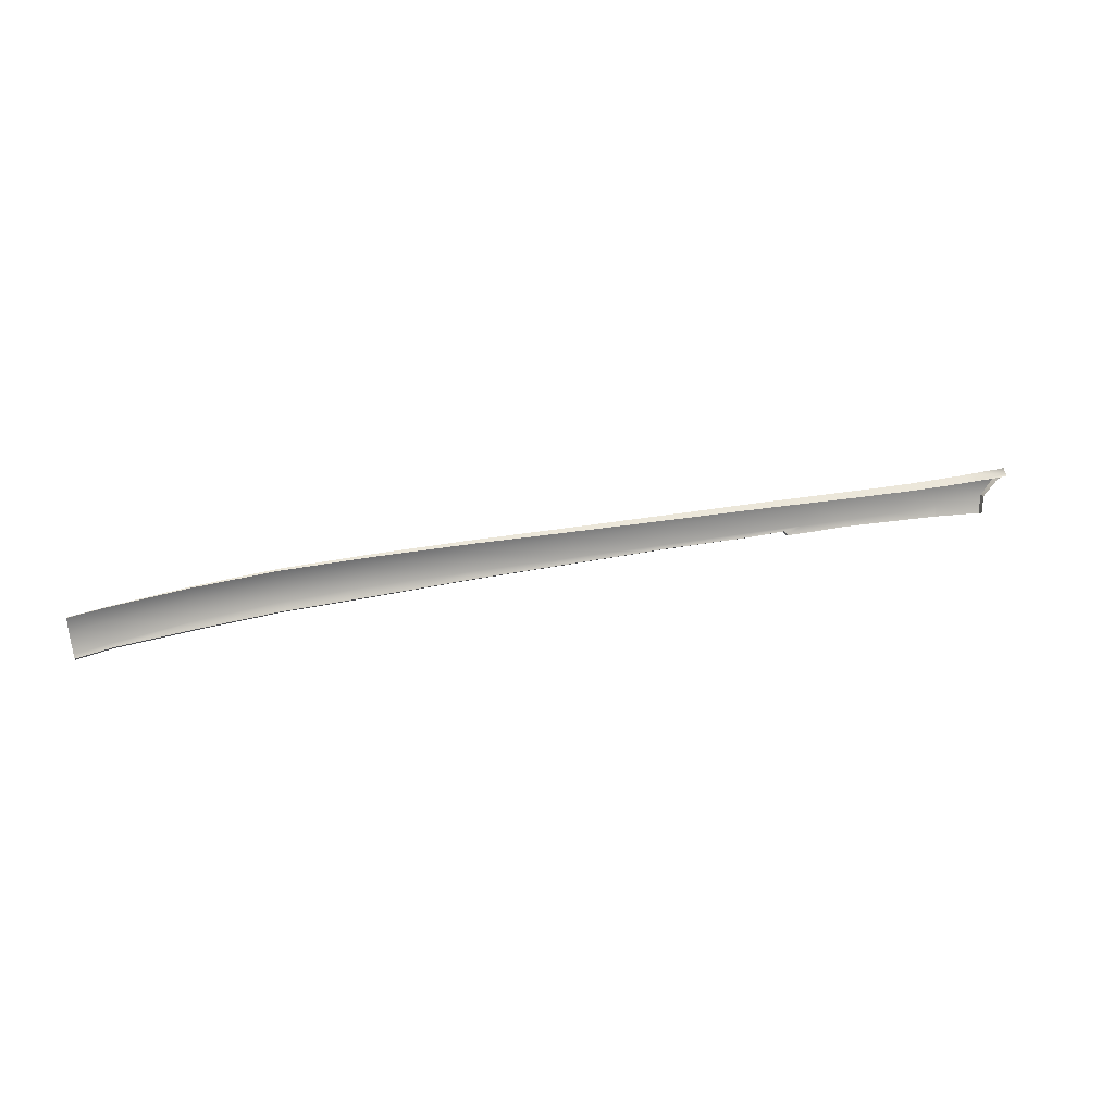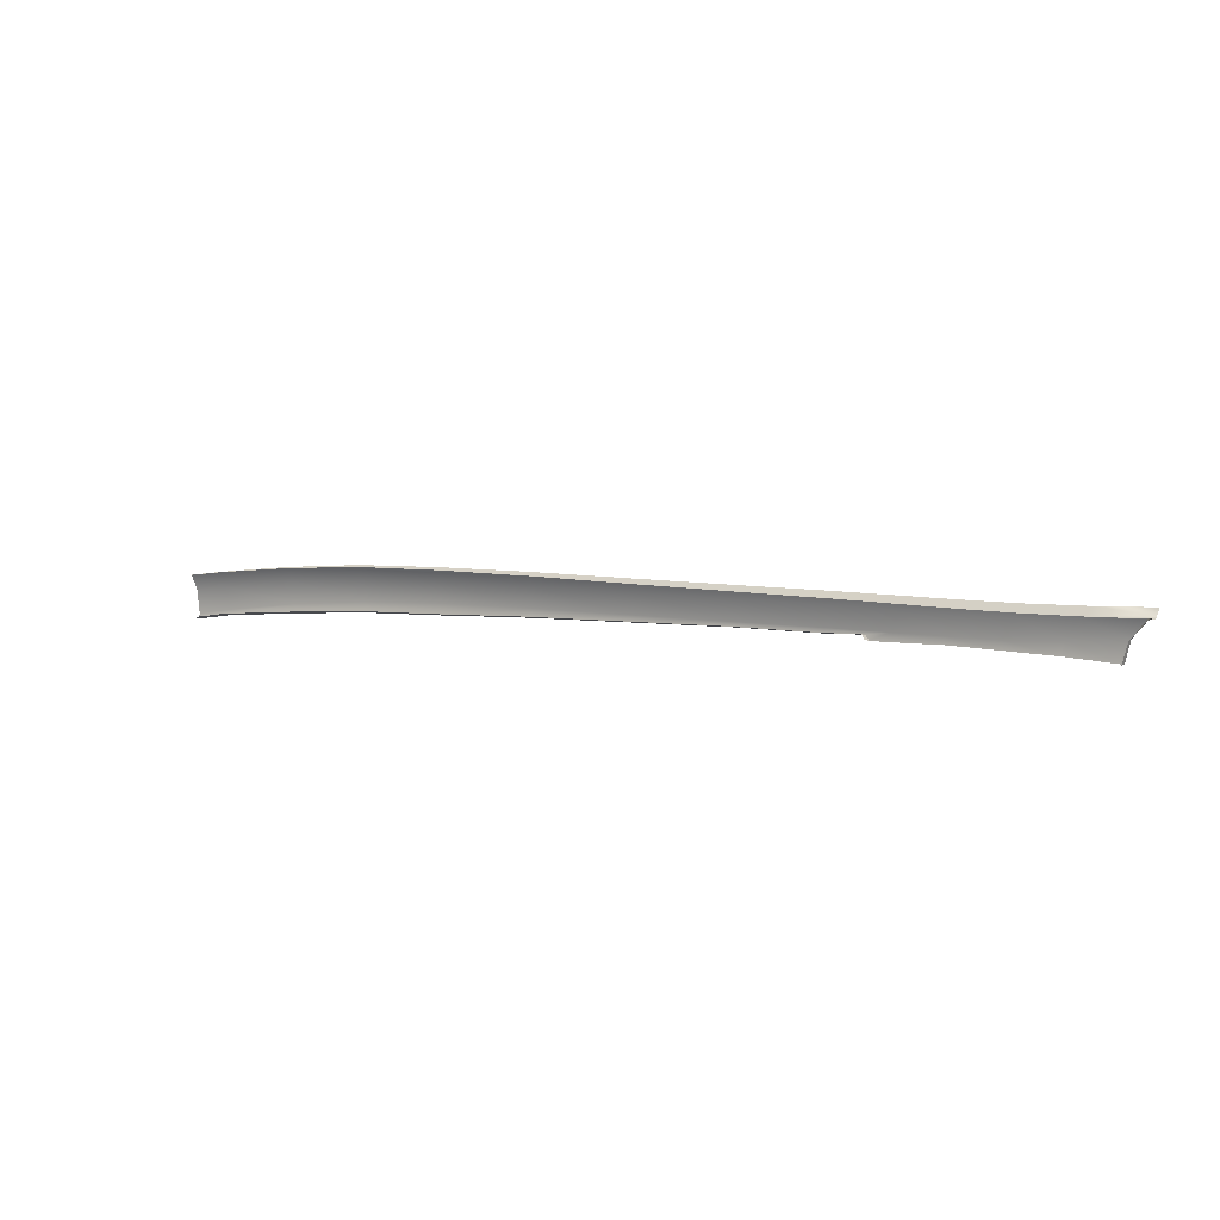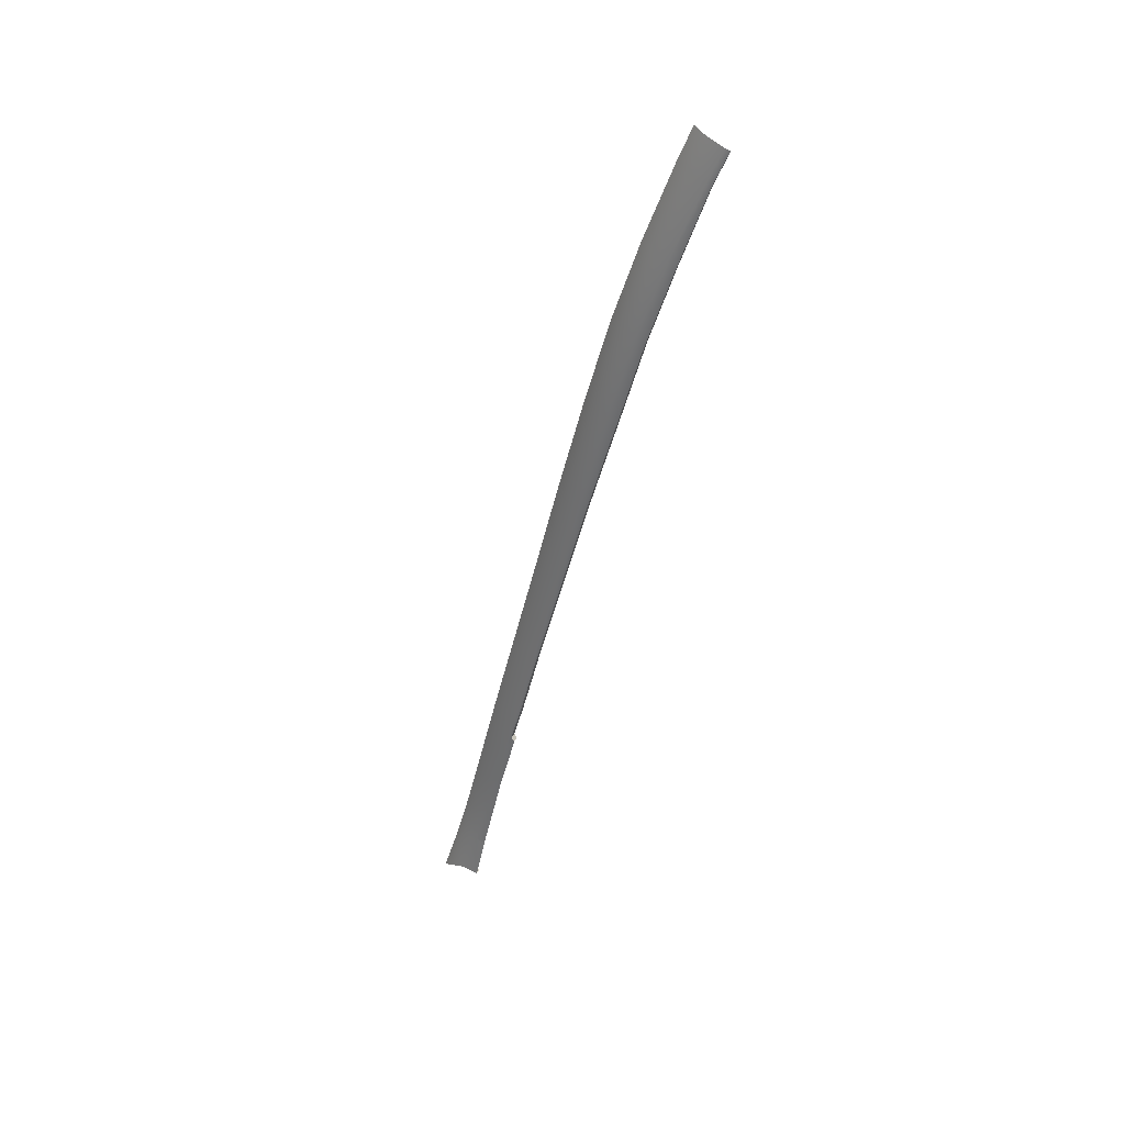
<metadata>
{"format":"obj","ext":"obj","renderer":"f3d","projection":"perspective","resolution":1024,"background":"white","views":[{"elev":60.9,"azim":-35.5,"up":"+Z"},{"elev":-39.6,"azim":31.3,"up":"+Y"},{"elev":-45.5,"azim":-127.3,"up":"+Z"}]}
</metadata>
<code>
v  35.52 73.71 -74.06
v  31.9 74.67 -73.83
v  32.4 75.37 -72.22
v  36.21 74.29 -72.49
v  111.7 40.46 -81.88
v  107.1 42.51 -81.53
v  108.8 43.18 -80.14
v  113.5 41.11 -80.5
v  116.6 38.48 -82.25
v  118.5 39.08 -80.88
v  102.7 44.54 -81.17
v  97.05 47.1 -80.69
v  98.5 47.88 -79.24
v  104.3 45.26 -79.76
v  88.96 50.68 -79.98
v  79.27 54.98 -79.15
v  80.5 55.9 -77.59
v  90.3 51.53 -78.48
v  88.83 50.27 -80.2
v  96.88 46.7 -80.91
v  79.13 54.39 -79.44
v  69.23 59.48 -78.31
v  59.68 63.63 -77.52
v  60.61 64.75 -75.89
v  70.32 60.49 -76.7
v  69.08 58.67 -78.68
v  59.53 62.56 -77.99
v  51.11 67.03 -76.82
v  43.01 69.81 -76.18
v  43.72 71.21 -74.6
v  51.91 68.29 -75.2
v  51 66.02 -77.23
v  42.94 68.9 -76.54
v  34.86 72.17 -75.58
v  31.2 73.09 -75.33
v  34.82 71.61 -75.79
v  121.7 36.79 -82.55
v  123.8 37.26 -81.23
v  100.5 45.21 -81.15
v  102.4 43.89 -81.56
v  100.7 44.68 -81.41
v  106.8 41.99 -81.87
v  111.3 39.86 -82.31
v  116 37.68 -82.86
v  119.8 39.1 -79.95
v  124.8 37.16 -80.47
v  114.8 41.21 -79.5
v  110.1 43.31 -79.07
v  105.4 45.42 -78.66
v  99.61 48.08 -78.1
v  91.36 51.75 -77.31
v  81.5 56.15 -76.34
v  71.23 60.76 -75.34
v  61.4 65.06 -74.45
v  52.65 68.68 -73.66
v  44.41 71.68 -73.08
v  31.03 72.58 -75.52
v  32.39 75.37 -72.22
v  36.13 74.22 -72.45
v  120.6 35.52 -83.62
g H033_181C_L_DaS_H033_181C_L
f 1 2 3
f 3 4 1
f 5 6 7
f 7 8 5
f 9 5 8
f 8 10 9
f 11 12 13
f 13 14 11
f 6 11 14
f 14 7 6
f 15 16 17
f 17 18 15
f 12 15 18
f 18 13 12
f 19 15 12
f 12 20 19
f 21 16 15
f 15 19 21
f 22 23 24
f 24 25 22
f 16 22 25
f 25 17 16
f 26 22 16
f 16 21 26
f 27 23 22
f 22 26 27
f 28 29 30
f 30 31 28
f 23 28 31
f 31 24 23
f 32 28 23
f 23 27 32
f 33 29 28
f 28 32 33
f 2 1 34
f 34 35 2
f 29 34 1
f 1 30 29
f 36 34 29
f 29 33 36
f 37 9 10
f 10 38 37
f 39 20 12
f 12 11 39
f 11 40 41
f 41 39 11
f 11 6 42
f 42 40 11
f 6 5 43
f 43 42 6
f 5 9 44
f 44 43 5
f 45 46 38
f 38 10 45
f 47 45 10
f 10 8 47
f 48 47 8
f 8 7 48
f 49 48 7
f 7 14 49
f 50 49 14
f 14 13 50
f 51 50 13
f 13 18 51
f 52 51 18
f 18 17 52
f 53 52 17
f 17 25 53
f 54 53 25
f 25 24 54
f 55 54 24
f 24 31 55
f 56 55 31
f 31 30 56
f 4 56 30
f 30 1 4
f 35 34 57
f 57 34 36
f 4 58 59
f 9 37 60
f 60 44 9
v  100.4 44.88 -80.53
v  96.79 46.38 -80.28
v  96.88 46.7 -80.91
v  100.5 45.21 -81.15
v  88.74 49.96 -79.57
v  88.83 50.27 -80.2
v  79.05 54.09 -78.8
v  79.13 54.39 -79.44
v  69.01 58.38 -78.04
v  69.08 58.67 -78.68
v  59.47 62.28 -77.33
v  59.53 62.56 -77.99
v  50.96 65.76 -76.57
v  51 66.02 -77.23
v  42.91 68.64 -75.87
v  42.94 68.9 -76.54
v  34.8 71.36 -75.13
v  34.82 71.61 -75.79
v  31.09 72.31 -74.86
v  31.03 72.58 -75.52
v  100.5 44.43 -80.75
v  100.7 44.68 -81.41
v  32.39 75.37 -72.22
v  36.21 74.29 -72.49
v  32.4 75.37 -72.22
v  124.8 37.16 -80.47
v  119.8 39.1 -79.95
v  124.5 36.46 -80.46
v  114.8 41.21 -79.5
v  114.3 40.35 -79.45
v  119.3 38.19 -79.9
v  110.1 43.31 -79.07
v  109.7 42.51 -79.02
v  91.36 51.75 -77.31
v  91.05 51.13 -77.26
v  99.27 47.38 -78.05
v  99.61 48.08 -78.1
v  81.5 56.15 -76.34
v  81.23 55.63 -76.3
v  71.23 60.76 -75.34
v  71.01 60.34 -75.29
v  61.4 65.06 -74.45
v  61.23 64.74 -74.41
v  52.65 68.68 -73.66
v  52.51 68.44 -73.62
v  44.41 71.68 -73.08
v  44.3 71.53 -73.04
v  36.13 74.22 -72.45
v  124.4 36.2 -80.46
v  105.4 45.42 -78.66
v  105.1 44.67 -78.61
v  32.33 75.34 -72.18
v  121.6 36.31 -82.06
v  120.5 35.11 -83.05
v  120.6 35.52 -83.62
v  121.7 36.79 -82.55
v  123.6 36.64 -80.95
v  123.8 37.26 -81.23
g H033_181C_L_DaS_H033_181C_L_E
f 61 62 63
f 63 64 61
f 62 65 66
f 66 63 62
f 65 67 68
f 68 66 65
f 67 69 70
f 70 68 67
f 69 71 72
f 72 70 69
f 71 73 74
f 74 72 71
f 73 75 76
f 76 74 73
f 75 77 78
f 78 76 75
f 79 80 78
f 78 77 79
f 81 61 64
f 64 82 81
f 83 84 85
f 86 87 88
f 89 90 91
f 91 87 89
f 92 93 90
f 90 89 92
f 94 95 96
f 96 97 94
f 98 99 95
f 95 94 98
f 100 101 99
f 99 98 100
f 102 103 101
f 101 100 102
f 104 105 103
f 103 102 104
f 106 107 105
f 105 104 106
f 84 108 107
f 107 106 84
f 88 87 91
f 91 109 88
f 110 111 93
f 93 92 110
f 97 96 111
f 111 110 97
f 108 83 112
f 113 114 115
f 115 116 113
f 117 113 116
f 116 118 117
f 88 117 118
f 118 86 88

</code>
